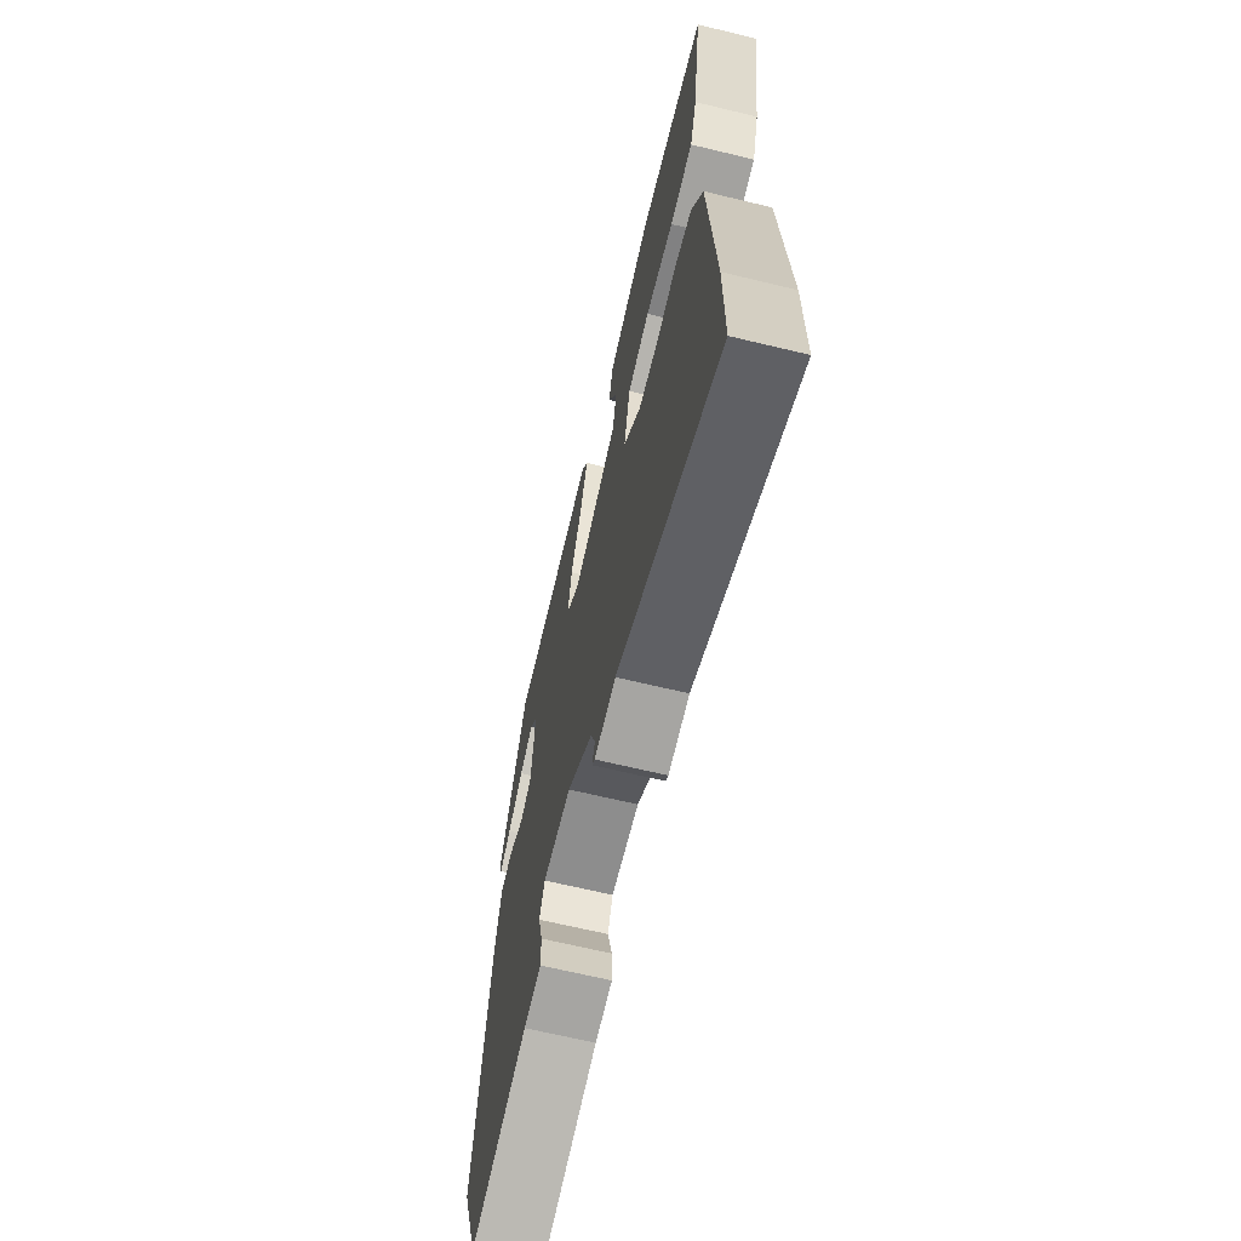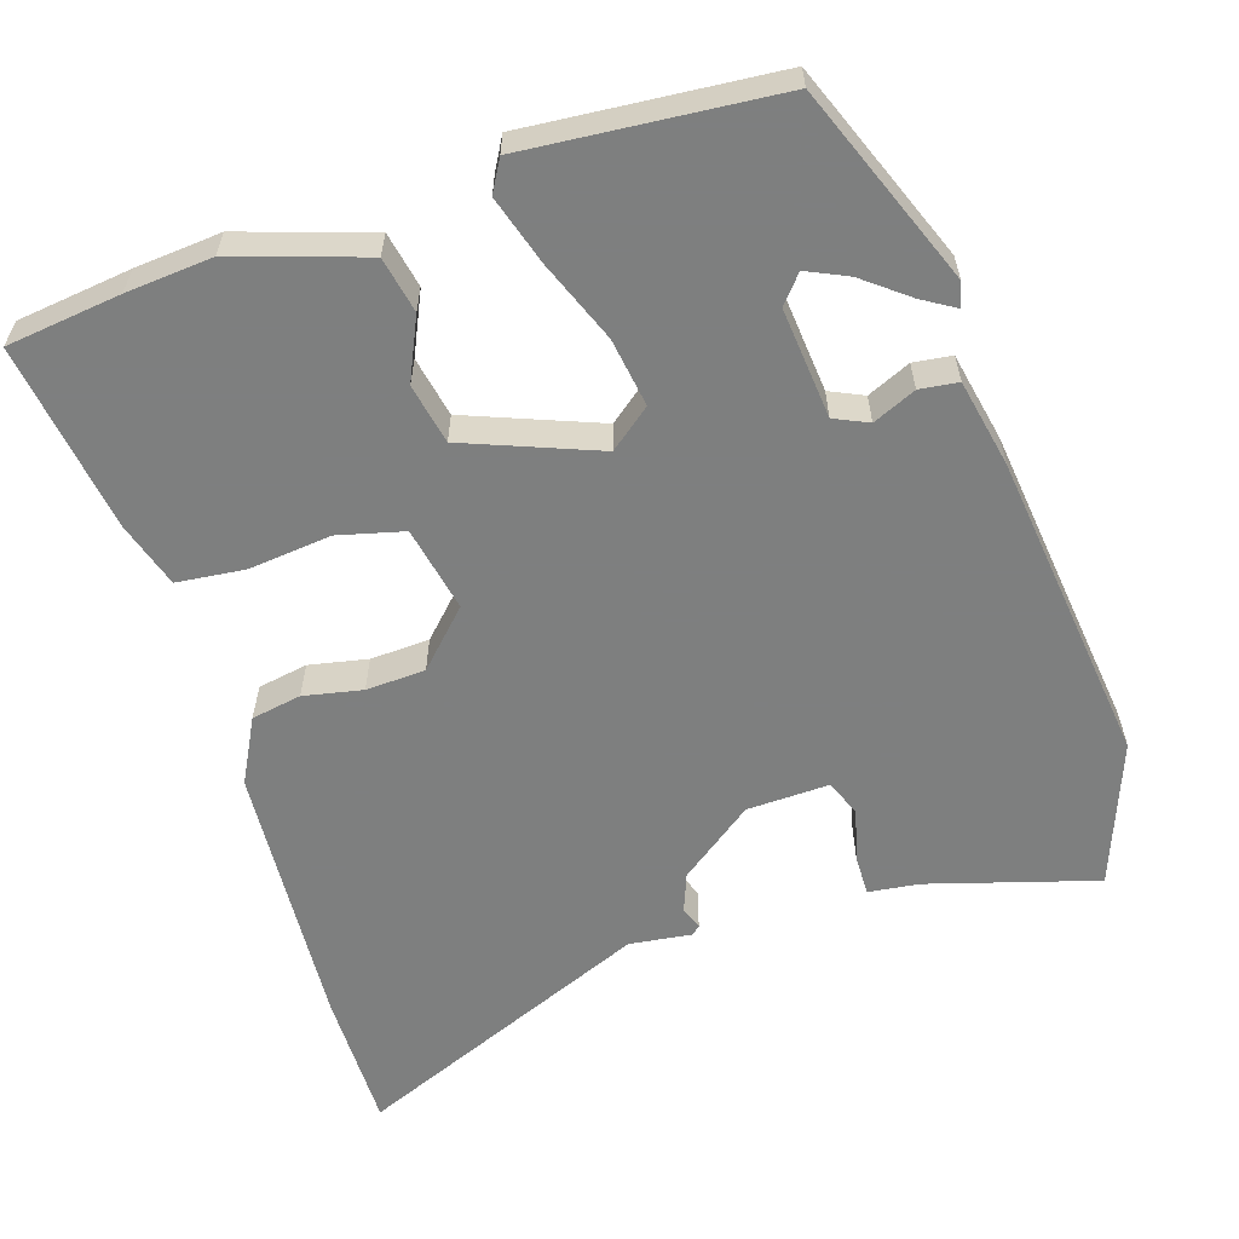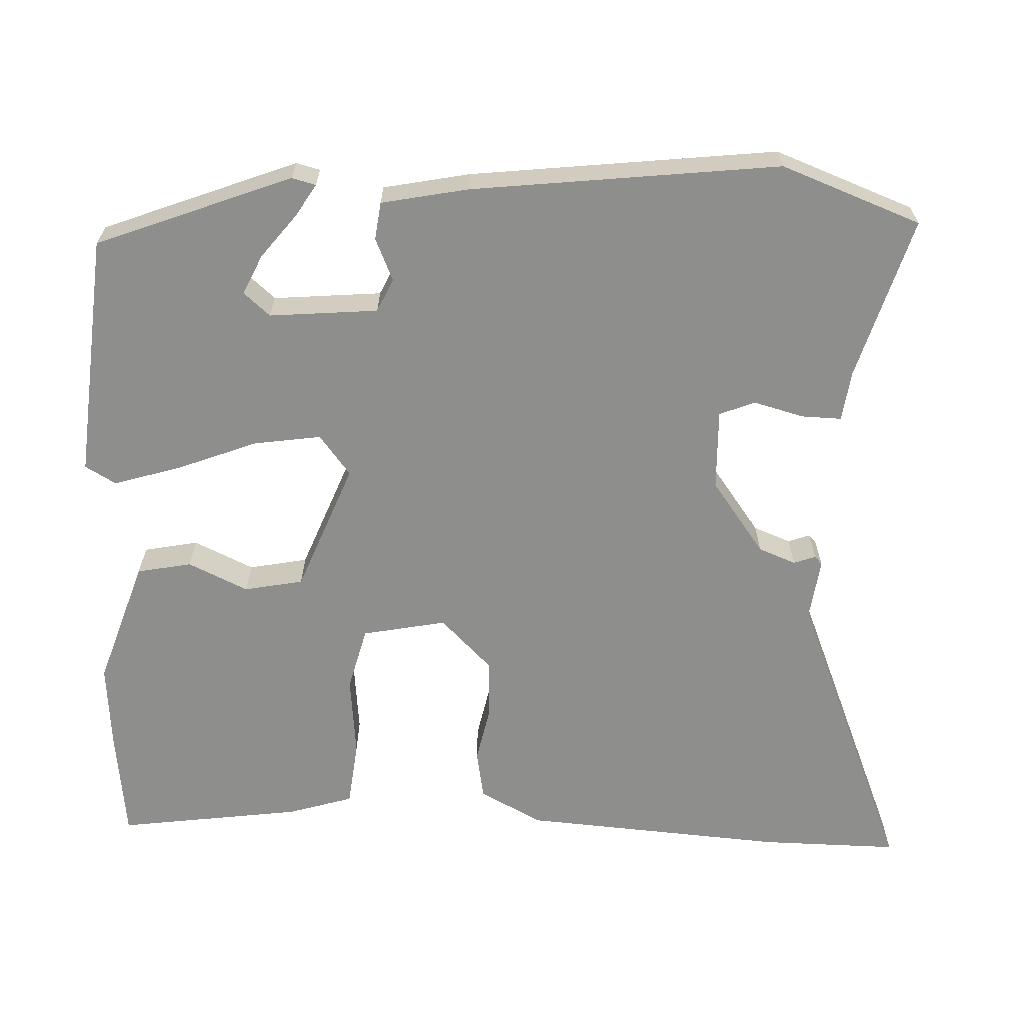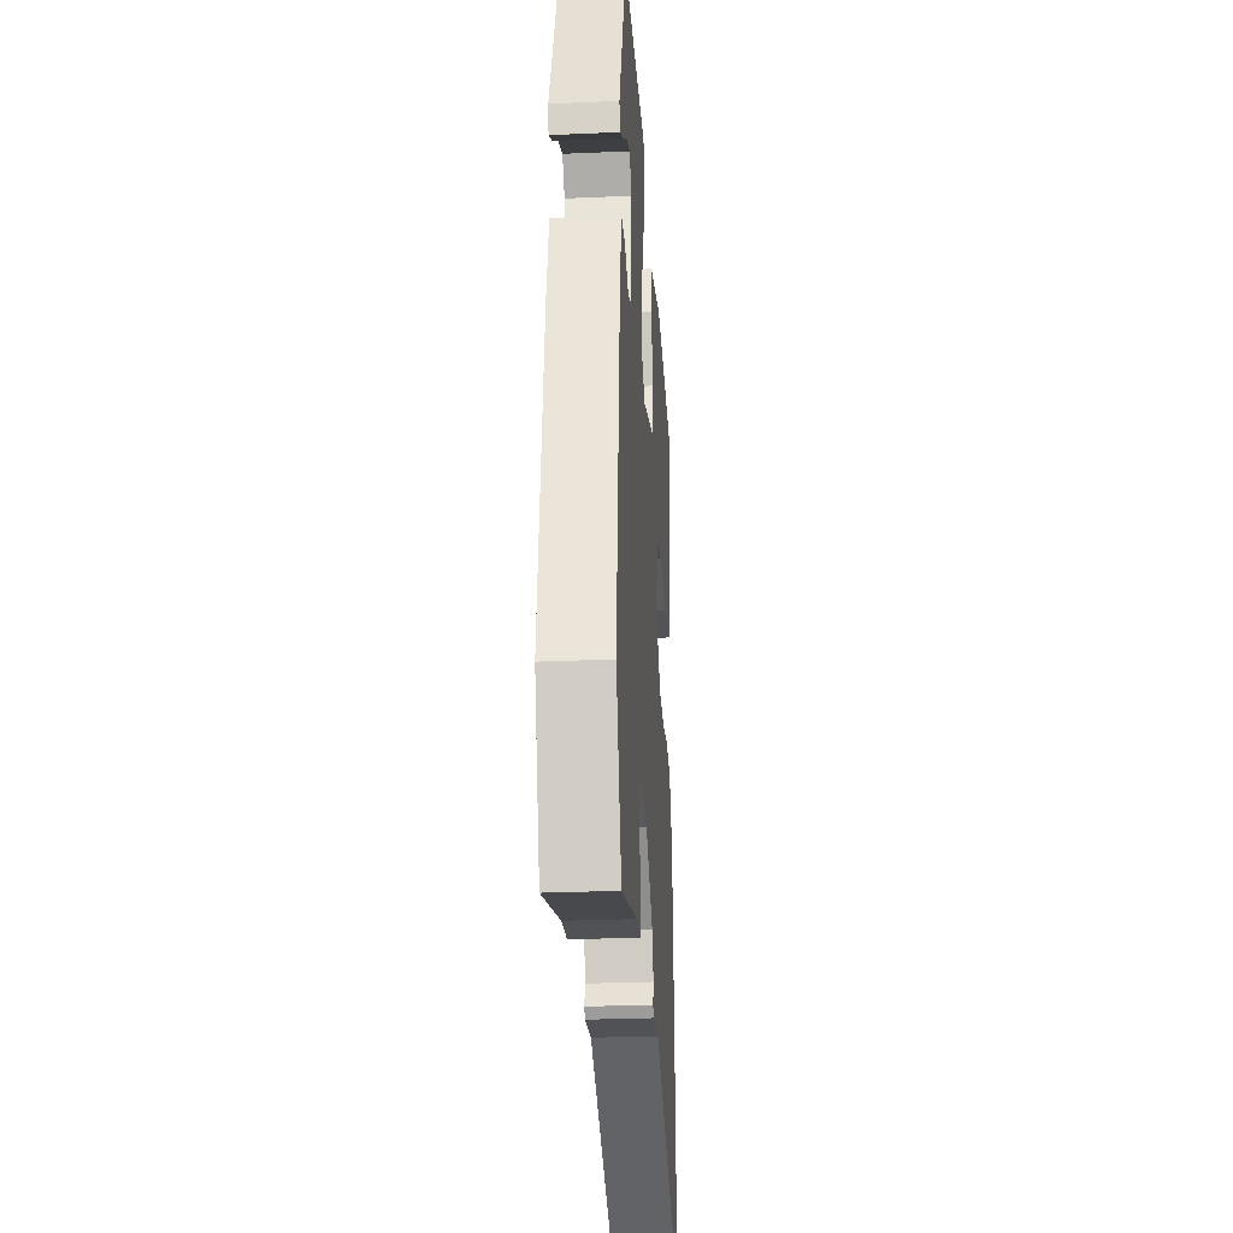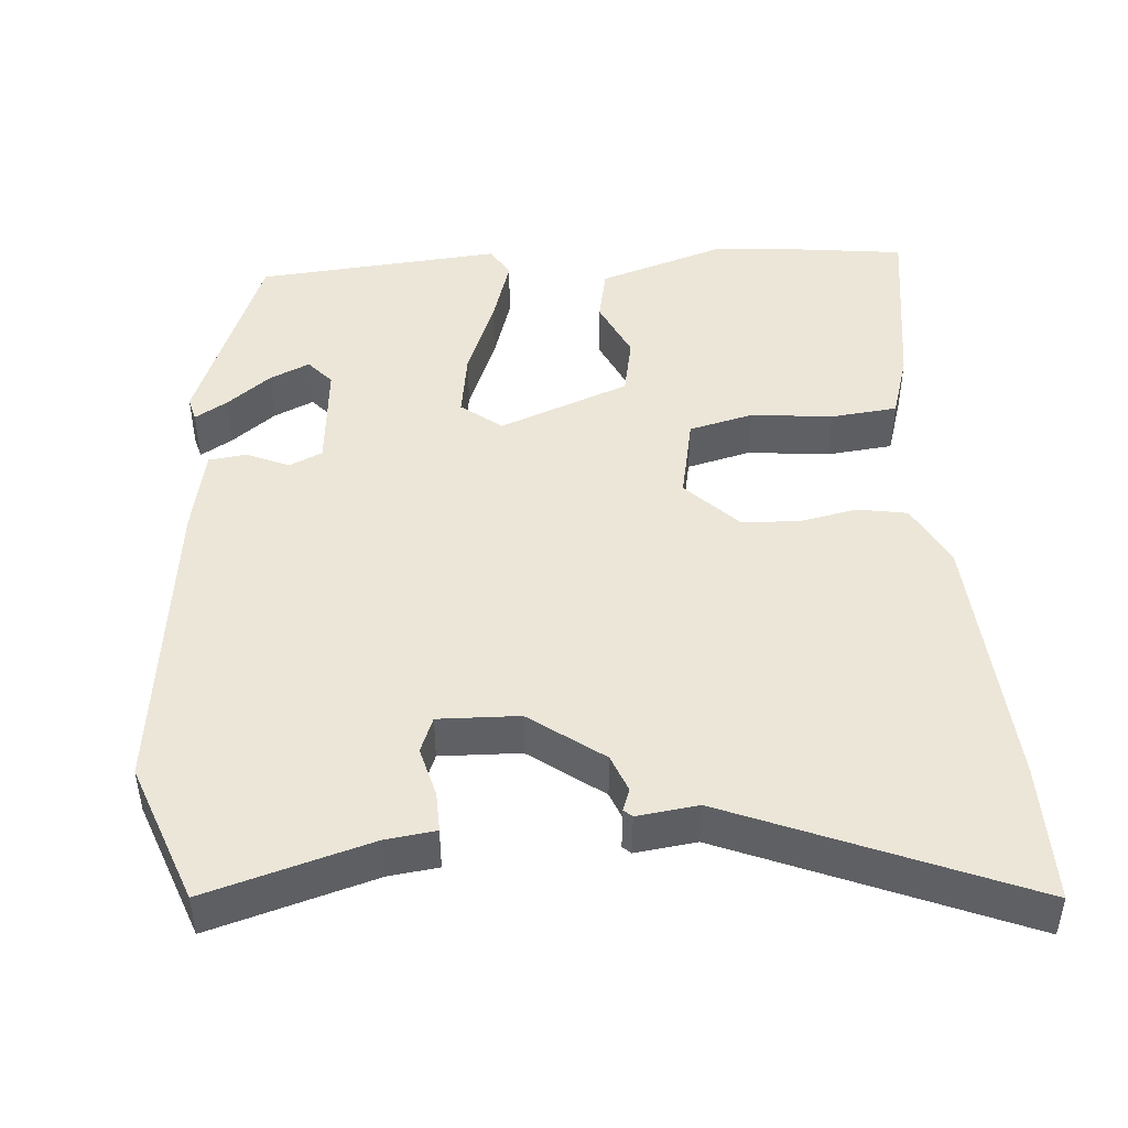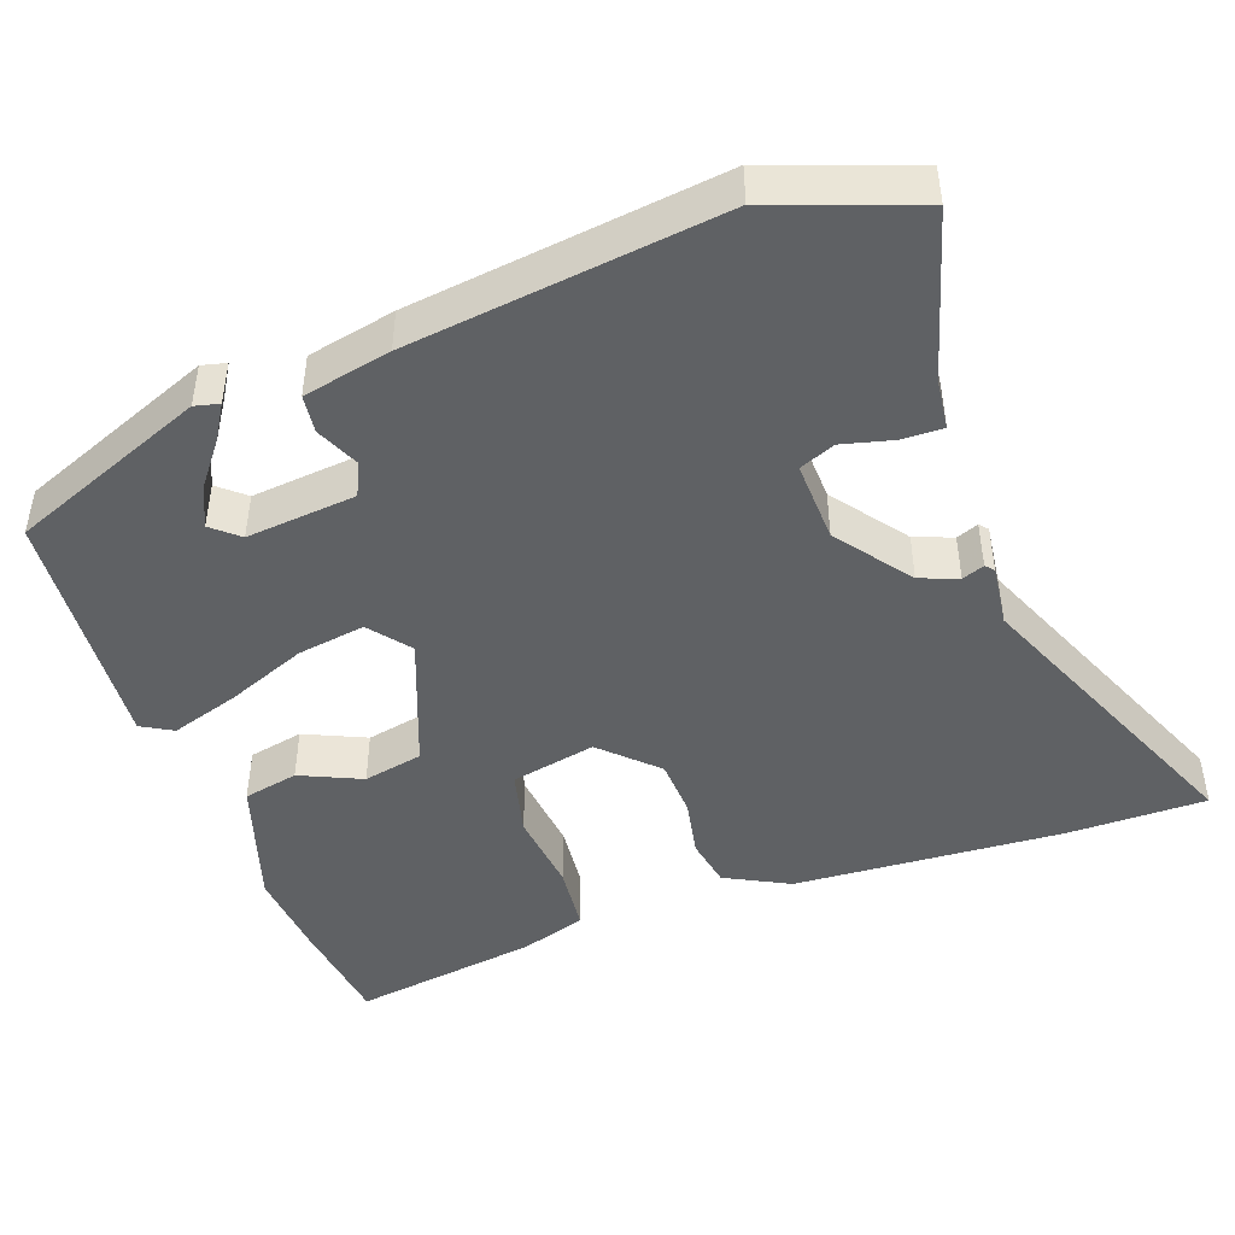
<metadata>
{"format":"obj","ext":"obj","renderer":"f3d","projection":"perspective","resolution":1024,"background":"white","views":[{"elev":-66.7,"azim":-103.6,"up":"+Z"},{"elev":-59.6,"azim":17.5,"up":"+Y"},{"elev":-64.9,"azim":87.2,"up":"+Y"},{"elev":-28.3,"azim":93.8,"up":"+Z"},{"elev":46.2,"azim":175.3,"up":"+Y"},{"elev":-46.0,"azim":109.8,"up":"+Y"}]}
</metadata>
<code>
v -0.517 0.07 0.498
v -0.369 0.07 0.517
v -0.257 0.07 0.527
v -0.089 0.07 0.473
v -0.074 0.07 0.401
v -0.11 0.07 0.321
v -0.094 0.07 0.243
v 0.078 0.07 0.177
v 0.131 0.07 0.219
v 0.117 0.07 0.308
v 0.075 0.07 0.413
v 0.047 0.07 0.502
v 0.07 0.07 0.543
v 0.395 0.07 0.517
v 0.497 0.07 0.26
v 0.489 0.07 0.228
v 0.446 0.07 0.254
v 0.388 0.07 0.299
v 0.335 0.07 0.323
v 0.305 0.07 0.288
v 0.319 0.07 0.144
v 0.363 0.07 0.124
v 0.419 0.07 0.149
v 0.469 0.07 0.143
v 0.493 0.07 0.028
v 0.544 0.07 -0.38
v 0.476 0.07 -0.566
v 0.259 0.07 -0.503
v 0.193 0.07 -0.495
v 0.194 0.07 -0.442
v 0.211 0.07 -0.375
v 0.192 0.07 -0.328
v 0.085 0.07 -0.332
v -0.011 0.07 -0.404
v -0.03 0.07 -0.454
v -0.019 0.07 -0.483
v -0.03 0.07 -0.493
v -0.111 0.07 -0.483
v -0.5 0.07 -0.647
v -0.5 0.07 -0.465
v -0.478 0.07 -0.114
v -0.435 0.07 -0.031
v -0.37 0.07 -0.019
v -0.294 0.07 -0.034
v -0.217 0.07 -0.03
v -0.15 0.07 0.039
v -0.173 0.07 0.15
v -0.258 0.07 0.171
v -0.366 0.07 0.159
v -0.454 0.07 0.168
v -0.481 0.07 0.254
v -0.517 0 0.498
v -0.369 0 0.517
v -0.257 0 0.527
v -0.089 0 0.473
v -0.074 0 0.401
v -0.11 0 0.321
v -0.094 0 0.243
v 0.078 0 0.177
v 0.131 0 0.219
v 0.117 0 0.308
v 0.075 0 0.413
v 0.047 0 0.502
v 0.07 0 0.543
v 0.395 0 0.517
v 0.497 0 0.26
v 0.489 0 0.228
v 0.446 0 0.254
v 0.388 0 0.299
v 0.335 0 0.323
v 0.305 0 0.288
v 0.319 0 0.144
v 0.363 0 0.124
v 0.419 0 0.149
v 0.469 0 0.143
v 0.493 0 0.028
v 0.544 0 -0.38
v 0.476 0 -0.566
v 0.259 0 -0.503
v 0.193 0 -0.495
v 0.194 0 -0.442
v 0.211 0 -0.375
v 0.192 0 -0.328
v 0.085 0 -0.332
v -0.011 0 -0.404
v -0.03 0 -0.454
v -0.019 0 -0.483
v -0.03 0 -0.493
v -0.111 0 -0.483
v -0.5 0 -0.647
v -0.5 0 -0.465
v -0.478 0 -0.114
v -0.435 0 -0.031
v -0.37 0 -0.019
v -0.294 0 -0.034
v -0.217 0 -0.03
v -0.15 0 0.039
v -0.173 0 0.15
v -0.258 0 0.171
v -0.366 0 0.159
v -0.454 0 0.168
v -0.481 0 0.254
f 4 5 6
f 3 4 6
f 2 3 6
f 1 2 6
f 51 1 6
f 50 51 6
f 49 50 6
f 48 49 6
f 47 48 6 7
f 46 47 7 8
f 45 46 8
f 42 43 44
f 41 42 44
f 40 41 44
f 39 40 44
f 38 39 44
f 38 44 45
f 37 38 45
f 36 37 45
f 35 36 45
f 34 35 45 8
f 28 29 30 31
f 27 28 31
f 26 27 31
f 25 26 31
f 24 25 31
f 23 24 31
f 22 23 31
f 21 22 31 32
f 20 21 32 33
f 16 17 18
f 15 16 18
f 14 15 18
f 14 18 19
f 14 19 20
f 13 14 20
f 12 13 20
f 11 12 20
f 10 11 20
f 34 8 9
f 33 34 9
f 20 33 9
f 9 10 20
f 57 56 55
f 57 55 54
f 57 54 53
f 57 53 52
f 57 52 102
f 57 102 101
f 57 101 100
f 57 100 99
f 58 57 99 98
f 59 58 98 97
f 59 97 96
f 95 94 93
f 95 93 92
f 95 92 91
f 95 91 90
f 95 90 89
f 96 95 89
f 96 89 88
f 96 88 87
f 96 87 86
f 59 96 86 85
f 82 81 80 79
f 82 79 78
f 82 78 77
f 82 77 76
f 82 76 75
f 82 75 74
f 82 74 73
f 83 82 73 72
f 84 83 72 71
f 69 68 67
f 69 67 66
f 69 66 65
f 70 69 65
f 71 70 65
f 71 65 64
f 71 64 63
f 71 63 62
f 71 62 61
f 60 59 85
f 60 85 84
f 60 84 71
f 71 61 60
f 1 52 53 2
f 2 53 54 3
f 3 54 55 4
f 4 55 56 5
f 5 56 57 6
f 6 57 58 7
f 7 58 59 8
f 8 59 60 9
f 9 60 61 10
f 10 61 62 11
f 11 62 63 12
f 12 63 64 13
f 13 64 65 14
f 14 65 66 15
f 15 66 67 16
f 16 67 68 17
f 17 68 69 18
f 18 69 70 19
f 19 70 71 20
f 20 71 72 21
f 21 72 73 22
f 22 73 74 23
f 23 74 75 24
f 24 75 76 25
f 25 76 77 26
f 26 77 78 27
f 27 78 79 28
f 28 79 80 29
f 29 80 81 30
f 30 81 82 31
f 31 82 83 32
f 32 83 84 33
f 33 84 85 34
f 34 85 86 35
f 35 86 87 36
f 36 87 88 37
f 37 88 89 38
f 38 89 90 39
f 39 90 91 40
f 40 91 92 41
f 41 92 93 42
f 42 93 94 43
f 43 94 95 44
f 44 95 96 45
f 45 96 97 46
f 46 97 98 47
f 47 98 99 48
f 48 99 100 49
f 49 100 101 50
f 50 101 102 51
f 51 102 52 1

</code>
